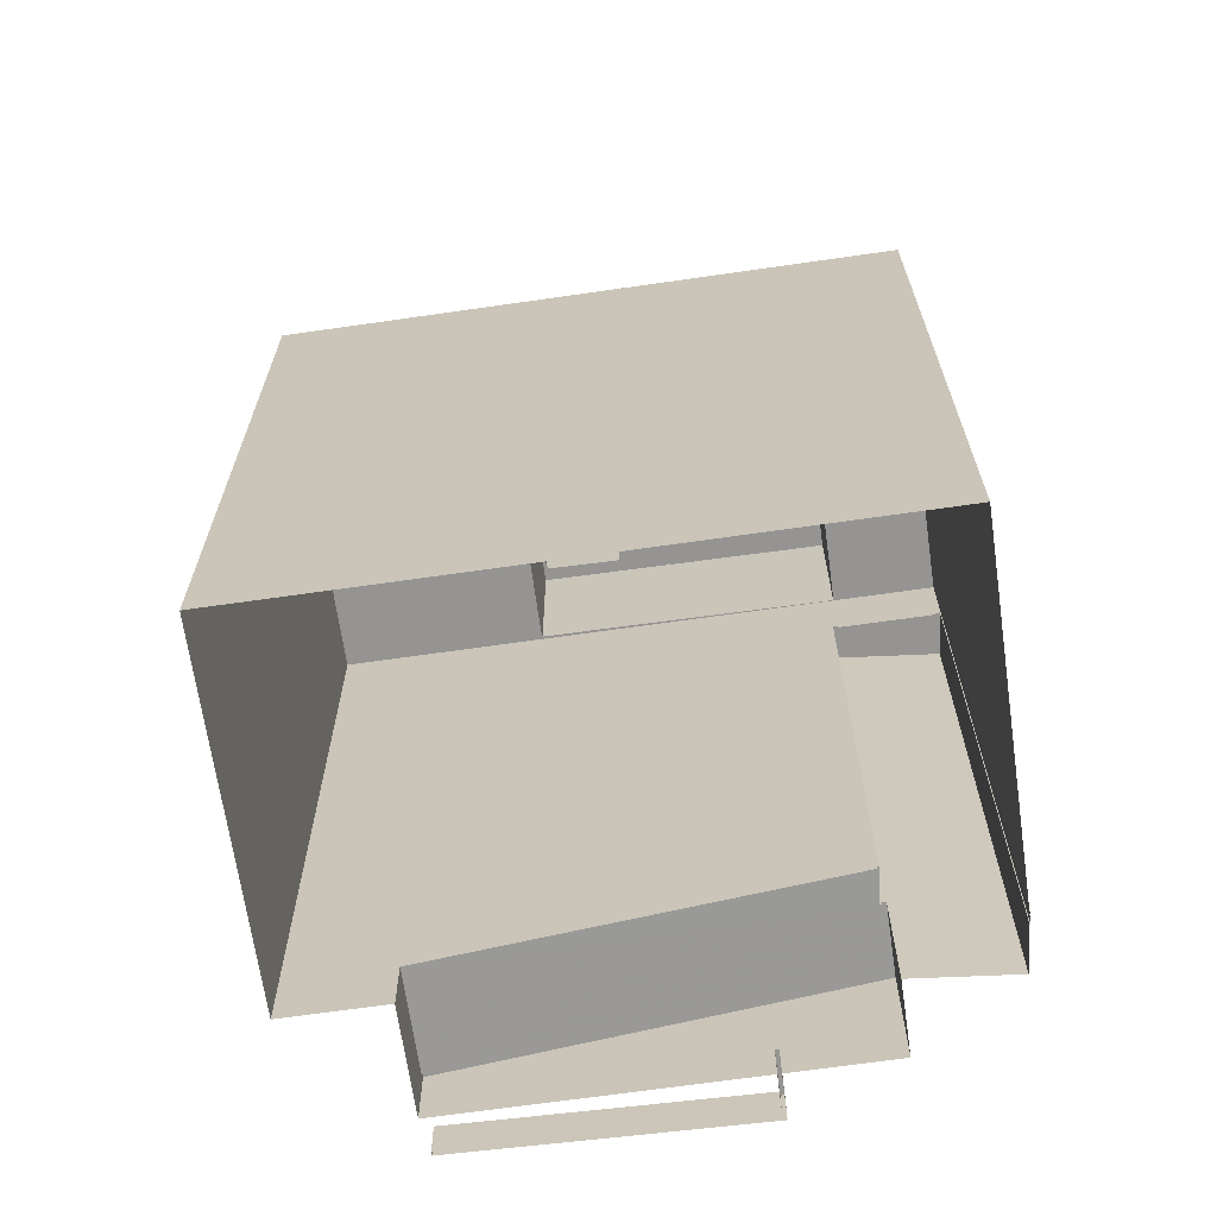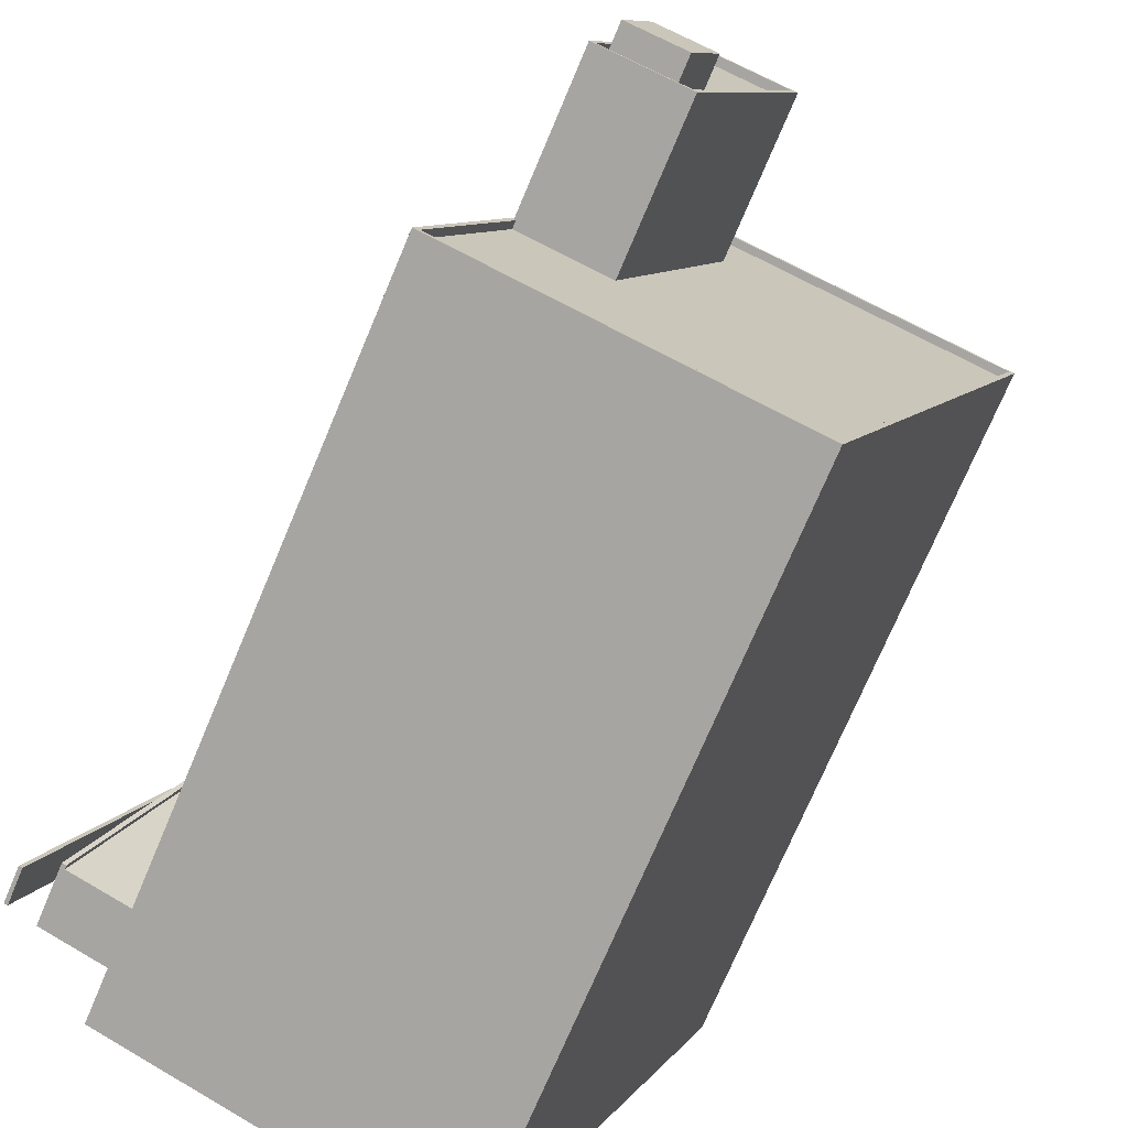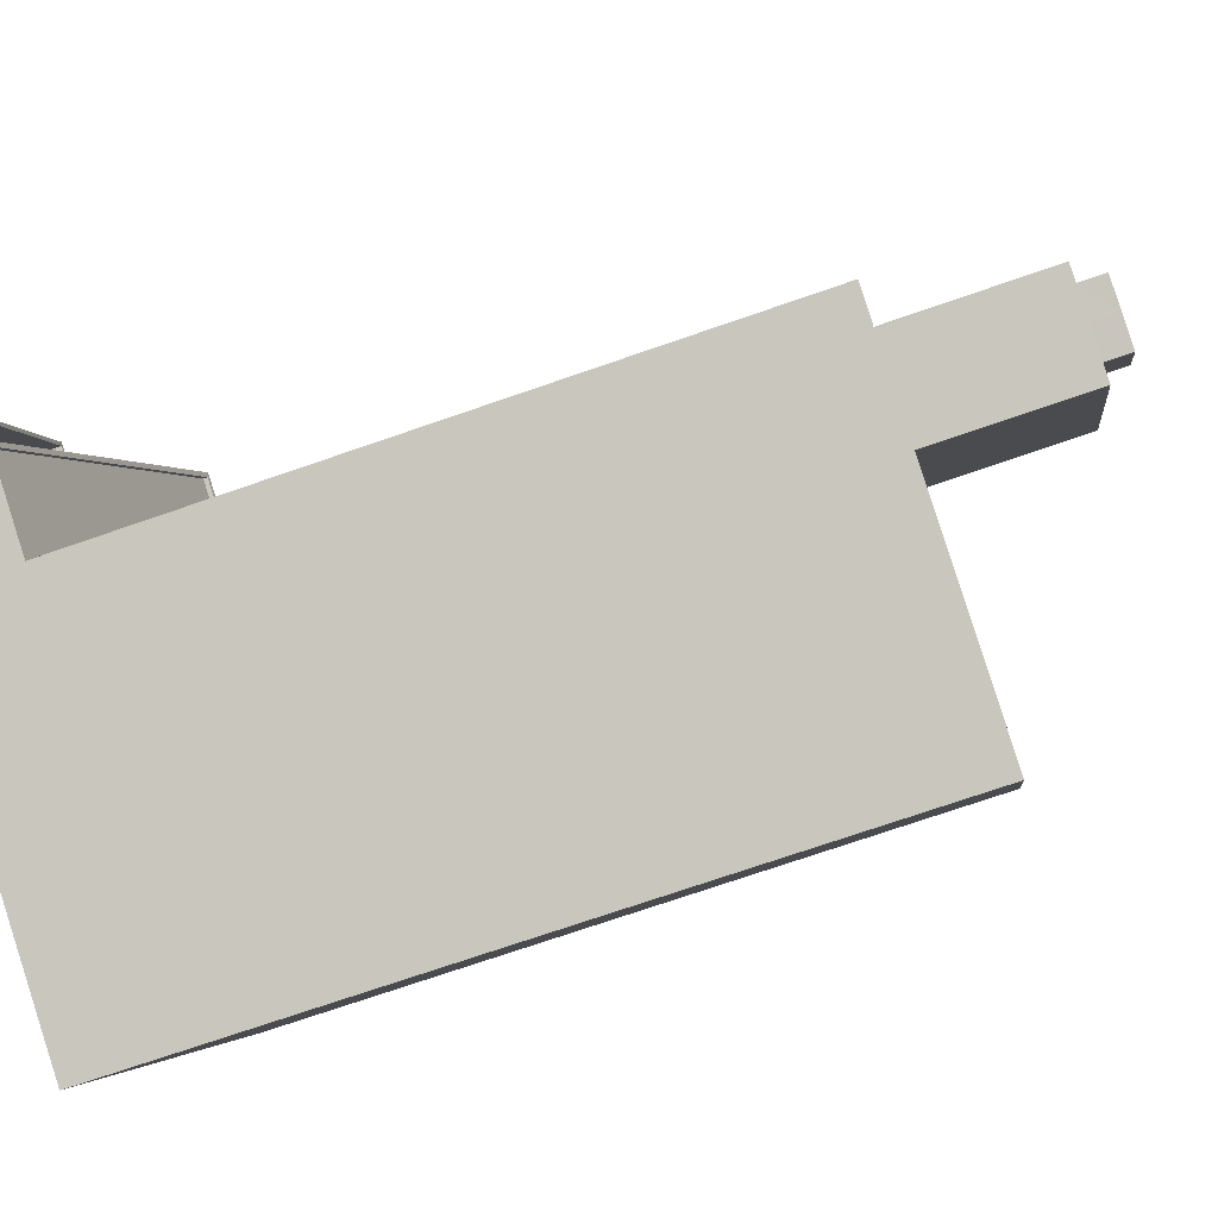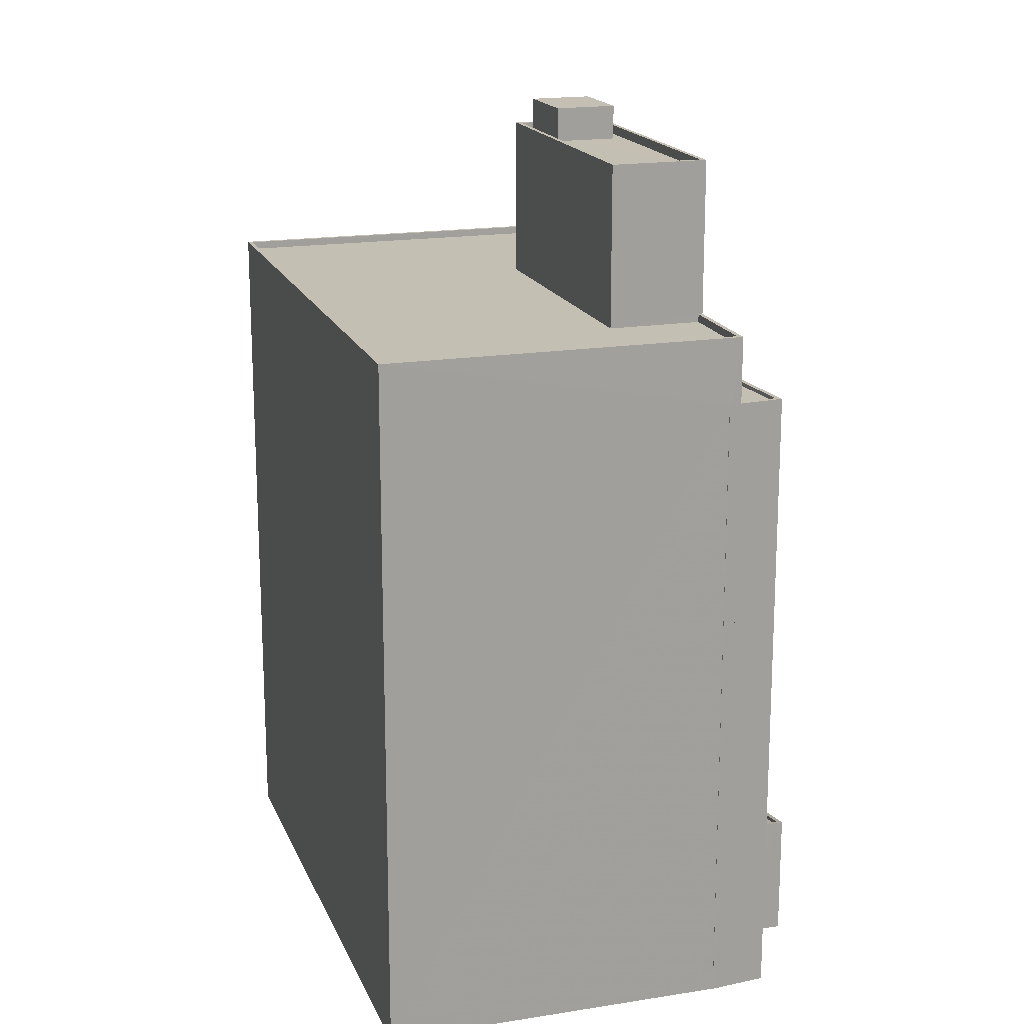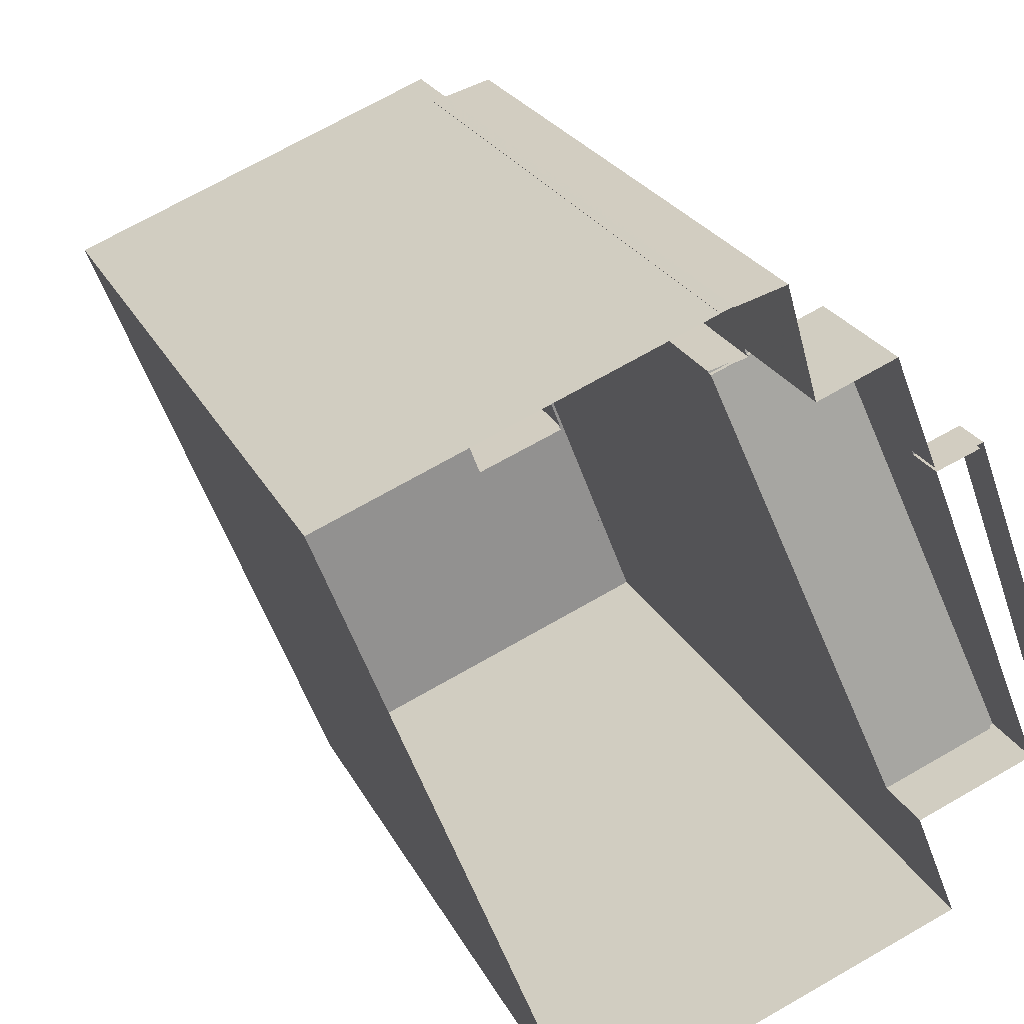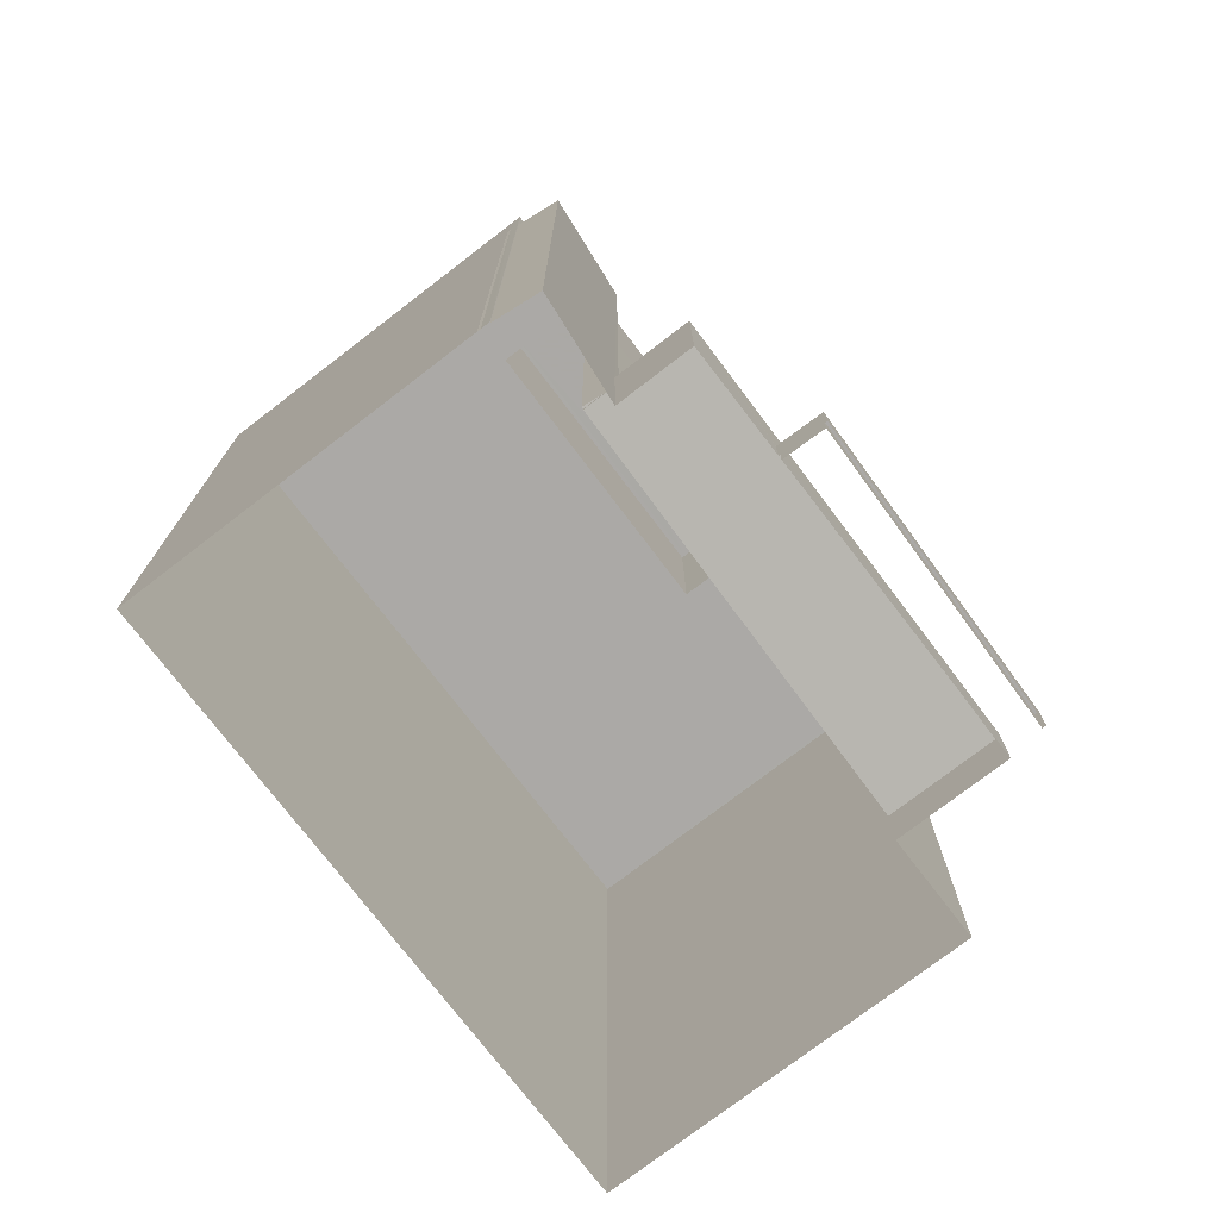
<metadata>
{"format":"obj","ext":"obj","renderer":"f3d","projection":"perspective","resolution":1024,"background":"white","views":[{"elev":-67.2,"azim":76.7,"up":"+Z"},{"elev":-72.7,"azim":-22.8,"up":"+Y"},{"elev":-73.3,"azim":-70.9,"up":"+Y"},{"elev":17.7,"azim":141.1,"up":"+Z"},{"elev":23.7,"azim":159.0,"up":"+Y"},{"elev":-75.5,"azim":-164.0,"up":"+Z"}]}
</metadata>
<code>
v -7361 -3.736e+04 7.614
v -7368 -3.736e+04 7.616
v -7361 -3.736e+04 3.84
v -7368 -3.736e+04 3.843
v -7368 -3.736e+04 7.866
v -7368 -3.736e+04 7.866
v -7358 -3.734e+04 3.843
v -7361 -3.734e+04 3.843
v -7361 -3.734e+04 6.253
v -7358 -3.734e+04 12.01
v -7361 -3.734e+04 6.253
v -7361 -3.734e+04 3.843
v -7354 -3.734e+04 12.01
v -7354 -3.734e+04 3.841
v -7353 -3.734e+04 11.96
v -7352 -3.734e+04 11.71
v -7352 -3.734e+04 11.96
v -7353 -3.734e+04 11.71
v -7354 -3.734e+04 11.71
v -7358 -3.734e+04 11.96
v -7358 -3.734e+04 11.71
v -7354 -3.734e+04 11.96
v -7354 -3.734e+04 11.7
v -7352 -3.733e+04 3.841
v -7354 -3.734e+04 44.87
v -7352 -3.733e+04 44.87
v -7349 -3.733e+04 44.87
v -7349 -3.733e+04 3.84
v -7352 -3.734e+04 11.98
v -7352 -3.734e+04 44.87
v -7349 -3.733e+04 44.87
v -7352 -3.733e+04 44.87
v -7352 -3.733e+04 44.62
v -7349 -3.733e+04 44.62
v -7352 -3.734e+04 44.87
v -7353 -3.734e+04 44.62
v -7353 -3.734e+04 44.87
v -7352 -3.734e+04 44.62
v -7348 -3.733e+04 44.87
v -7348 -3.733e+04 3.84
v -7348 -3.733e+04 44.87
v -7348 -3.733e+04 3.84
v -7349 -3.733e+04 3.84
v -7349 -3.733e+04 44.87
v -7363 -3.734e+04 3.844
v -7363 -3.734e+04 6.254
v -7363 -3.734e+04 6.254
v -7363 -3.734e+04 3.844
v -7370 -3.736e+04 6.253
v -7370 -3.736e+04 3.844
v -7370 -3.736e+04 3.844
v -7370 -3.736e+04 6.253
v -7364 -3.737e+04 3.84
v -7349 -3.733e+04 3.84
v -7364 -3.737e+04 49.16
v -7349 -3.733e+04 49.16
v -7327 -3.734e+04 3.83
v -7327 -3.734e+04 49.15
v -7342 -3.738e+04 49.15
v -7342 -3.738e+04 3.83
v -7351 -3.734e+04 48.66
v -7349 -3.733e+04 48.66
v -7349 -3.733e+04 49.16
v -7351 -3.734e+04 49.16
v -7358 -3.736e+04 49.16
v -7363 -3.737e+04 49.16
v -7363 -3.737e+04 48.66
v -7358 -3.736e+04 48.66
v -7328 -3.734e+04 49.15
v -7328 -3.734e+04 48.65
v -7342 -3.738e+04 49.15
v -7342 -3.738e+04 48.65
v -7353 -3.736e+04 59.14
v -7346 -3.734e+04 48.66
v -7346 -3.734e+04 59.14
v -7353 -3.736e+04 48.66
v -7346 -3.734e+04 59.14
v -7351 -3.734e+04 58.54
v -7346 -3.734e+04 58.54
v -7351 -3.734e+04 59.14
v -7353 -3.736e+04 58.54
v -7353 -3.736e+04 59.14
v -7357 -3.736e+04 59.14
v -7358 -3.736e+04 58.54
v -7358 -3.736e+04 59.14
v -7357 -3.736e+04 58.54
v -7354 -3.736e+04 58.54
v -7354 -3.736e+04 59.14
v -7359 -3.736e+04 49.16
v -7359 -3.736e+04 59.14
v -7351 -3.734e+04 49.16
v -7351 -3.734e+04 59.14
v -7356 -3.735e+04 58.54
v -7356 -3.735e+04 60.77
v -7357 -3.736e+04 60.77
v -7357 -3.736e+04 59.14
v -7354 -3.735e+04 60.77
v -7354 -3.735e+04 58.54
v -7356 -3.736e+04 60.77
v -7356 -3.736e+04 59.14
v -7354 -3.736e+04 60.77
v -7352 -3.735e+04 60.77
v -7352 -3.735e+04 58.54
v -7354 -3.736e+04 59.14
f 51 45 48
f 53 3 60
f 50 51 48
f 3 4 12
f 57 60 3
f 8 7 14
f 48 45 8
f 24 28 14
f 48 8 12
f 14 42 57
f 42 43 40
f 28 54 43
f 12 14 3
f 14 57 3
f 8 14 12
f 14 28 42
f 42 28 43
f 1 2 3
f 3 2 4
f 4 2 5
f 2 6 5
f 7 8 9
f 10 7 9
f 10 11 5
f 11 12 4
f 11 4 5
f 10 9 11
f 10 13 14
f 7 10 14
f 15 16 17
f 15 18 16
f 19 20 21
f 19 22 20
f 21 6 2
f 21 20 6
f 19 23 22
f 14 13 24
f 23 25 22
f 24 13 26
f 13 25 26
f 22 25 13
f 27 24 26
f 27 28 24
f 29 30 15
f 18 15 23
f 23 15 25
f 15 30 25
f 31 32 33
f 34 31 33
f 35 36 37
f 35 38 36
f 32 36 33
f 32 37 36
f 39 40 41
f 39 42 40
f 43 41 40
f 43 44 41
f 9 45 46
f 9 8 45
f 11 47 48
f 12 11 48
f 49 50 48
f 47 49 48
f 49 51 50
f 49 52 51
f 52 45 51
f 52 46 45
f 3 53 1
f 28 27 54
f 53 55 1
f 17 16 1
f 54 27 56
f 56 30 55
f 30 29 17
f 35 34 38
f 35 31 34
f 31 56 27
f 56 35 30
f 55 30 1
f 30 17 1
f 56 31 35
f 57 42 39
f 39 58 57
f 58 39 56
f 54 44 43
f 56 44 54
f 39 44 56
f 59 60 57
f 58 59 57
f 59 53 60
f 59 55 53
f 61 62 63
f 64 61 63
f 65 66 67
f 68 65 67
f 69 62 70
f 69 63 62
f 71 70 72
f 71 69 70
f 71 72 67
f 66 71 67
f 73 74 75
f 73 76 74
f 77 78 79
f 77 80 78
f 81 77 79
f 81 82 77
f 83 84 85
f 83 86 84
f 87 82 81
f 87 88 82
f 80 85 84
f 78 80 84
f 68 76 65
f 89 65 90
f 90 65 73
f 65 76 73
f 91 90 92
f 91 89 90
f 74 64 75
f 75 64 92
f 74 61 64
f 92 64 91
f 93 83 94
f 94 83 95
f 93 86 83
f 95 83 96
f 97 93 94
f 97 98 93
f 96 99 95
f 96 100 99
f 101 88 102
f 102 88 103
f 101 104 88
f 103 88 87
f 100 101 99
f 100 104 101
f 98 102 103
f 98 97 102
f 1 16 23
f 1 23 2
f 23 21 2
f 19 21 23
f 16 18 23
f 10 5 20
f 5 6 20
f 13 10 20
f 22 13 20
f 29 15 17
f 27 32 31
f 37 30 35
f 26 32 27
f 25 37 32
f 37 25 30
f 25 32 26
f 38 33 36
f 38 34 33
f 44 39 41
f 47 9 46
f 47 11 9
f 52 49 47
f 46 52 47
f 56 91 63
f 89 66 65
f 89 55 66
f 55 91 56
f 63 91 64
f 89 91 55
f 68 67 76
f 74 62 61
f 62 74 70
f 67 72 76
f 72 70 76
f 76 70 74
f 69 58 56
f 63 69 56
f 69 59 58
f 69 71 59
f 66 55 59
f 71 66 59
f 93 84 86
f 84 93 78
f 87 81 103
f 98 79 78
f 81 79 103
f 103 79 98
f 98 78 93
f 77 82 75
f 75 82 73
f 100 90 73
f 85 90 96
f 83 85 96
f 96 90 100
f 104 100 73
f 82 88 104
f 82 104 73
f 80 90 85
f 90 80 92
f 75 92 80
f 75 80 77
f 102 97 101
f 101 97 99
f 99 97 95
f 97 94 95

</code>
